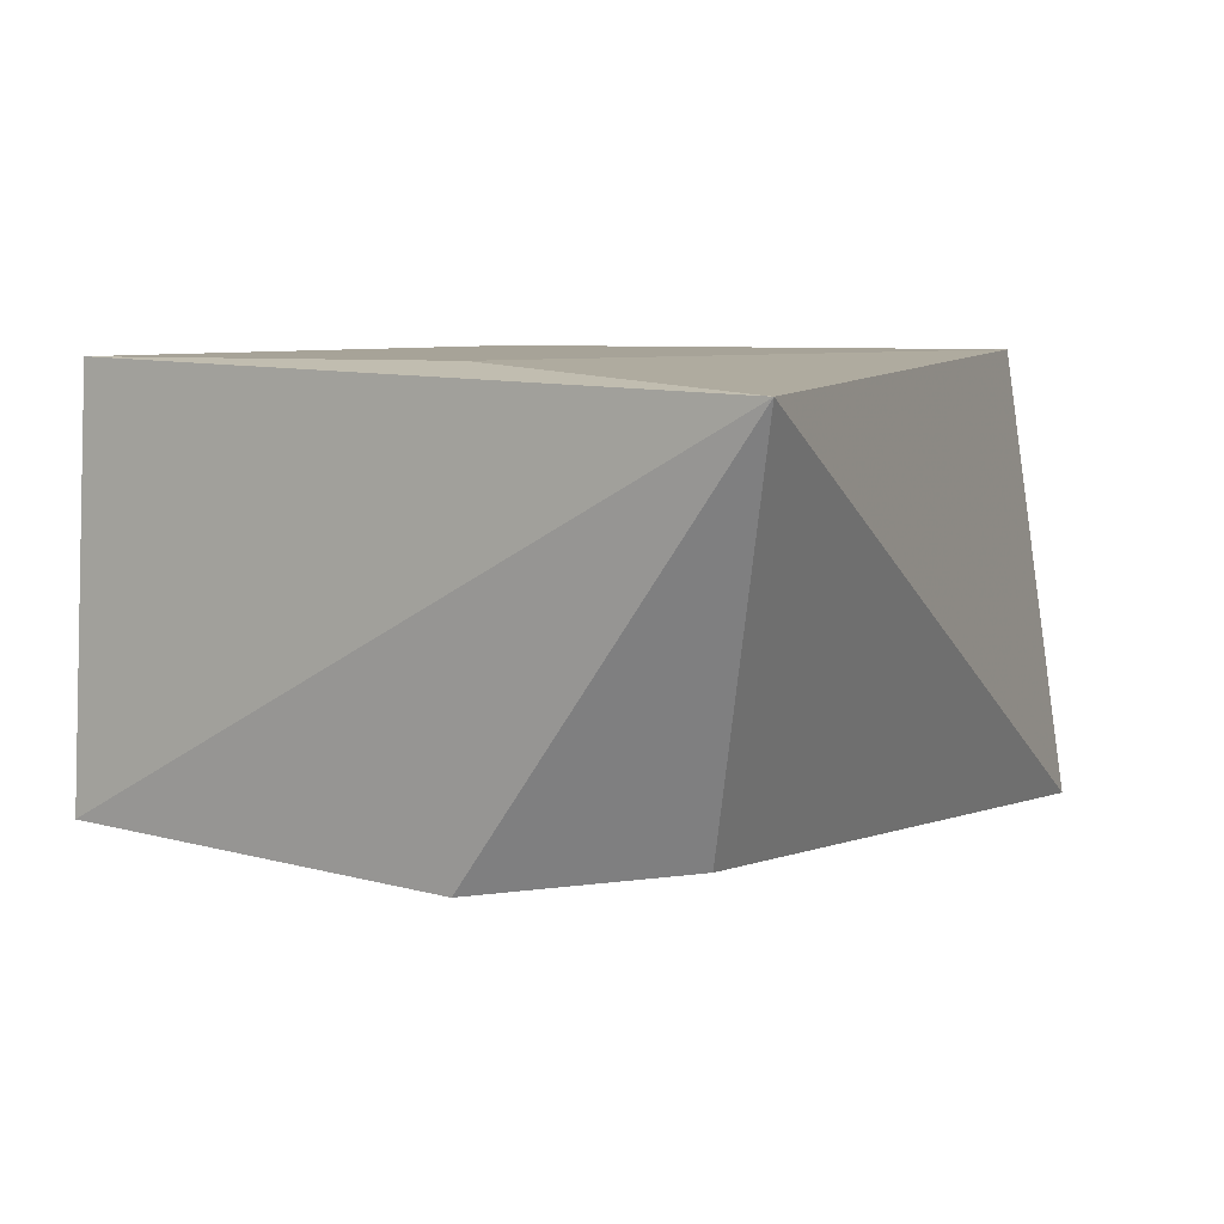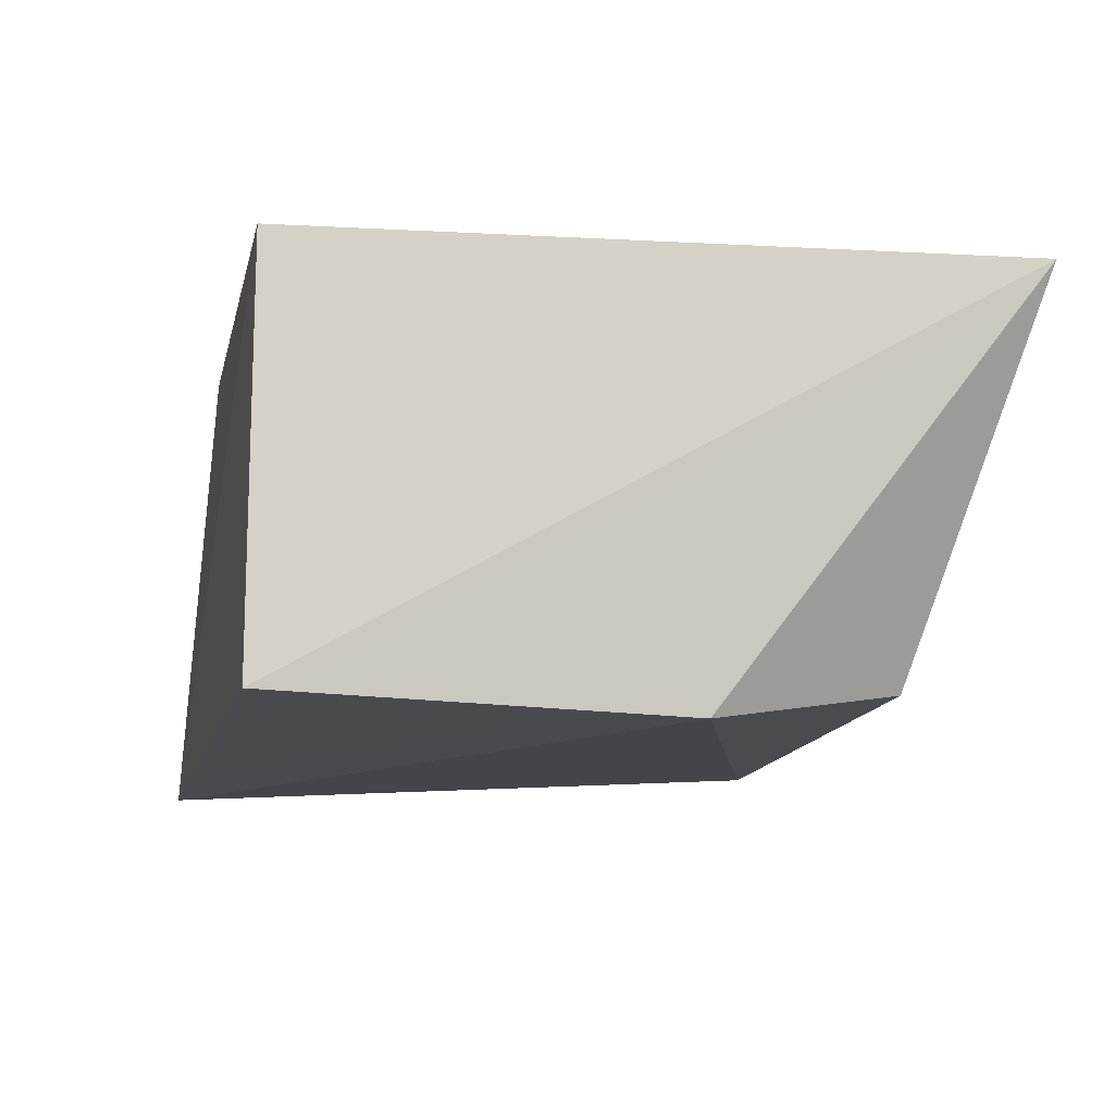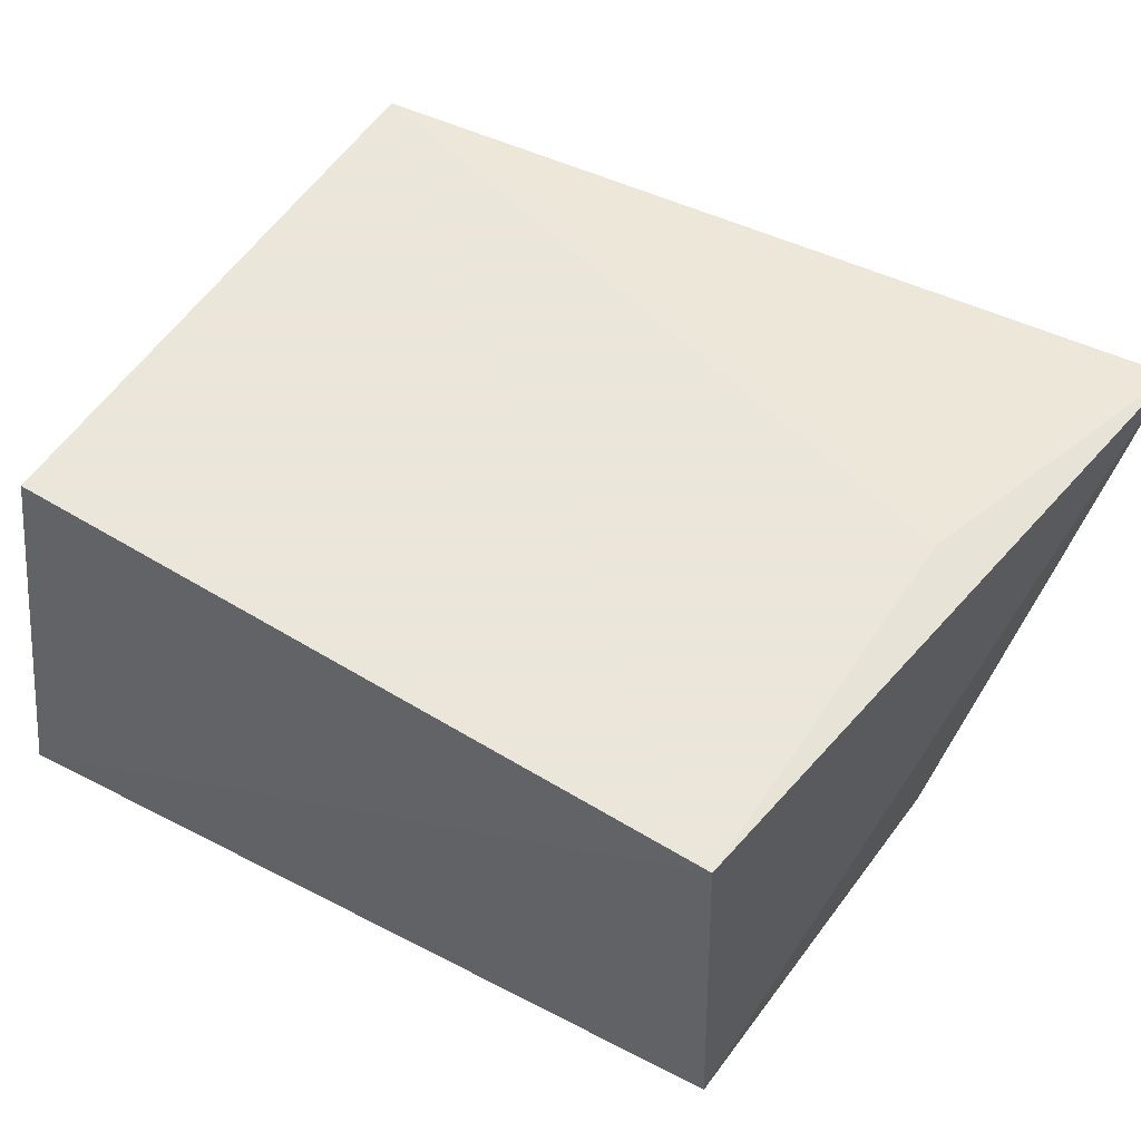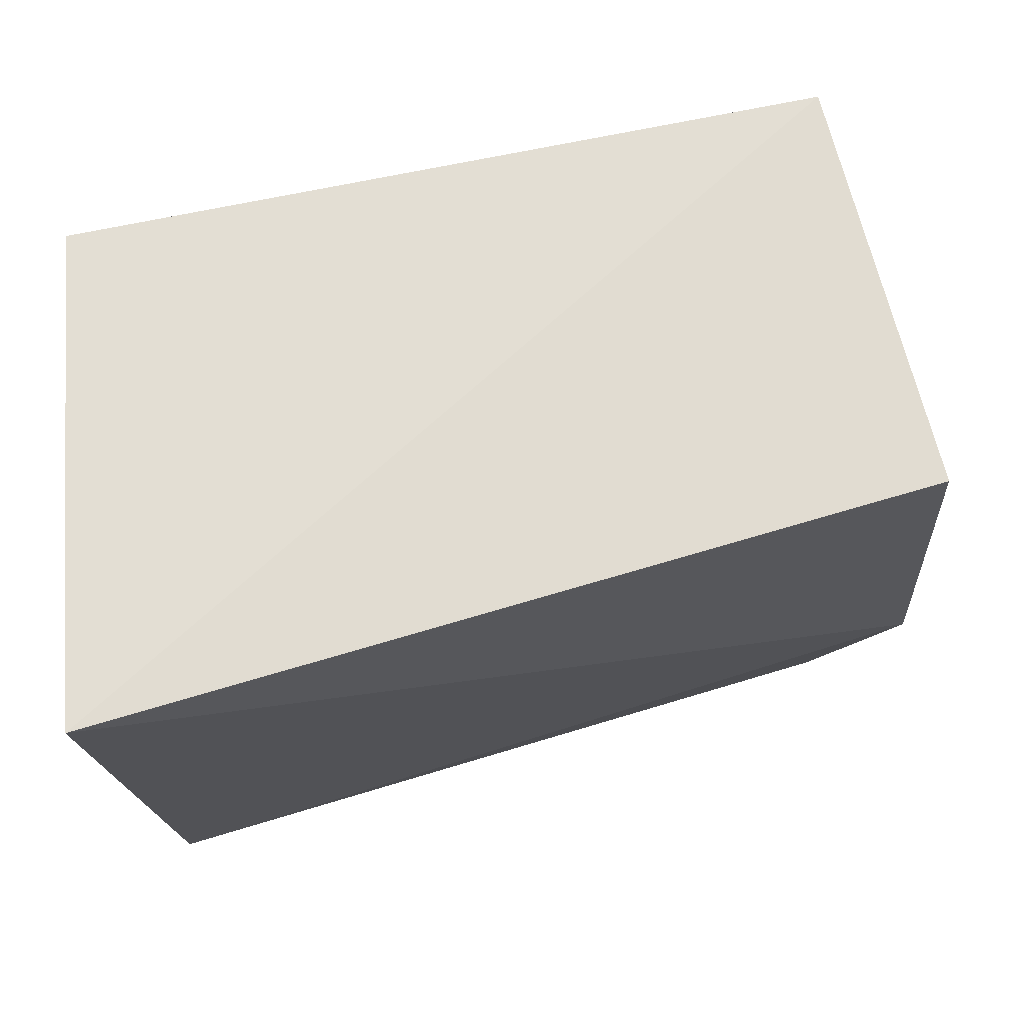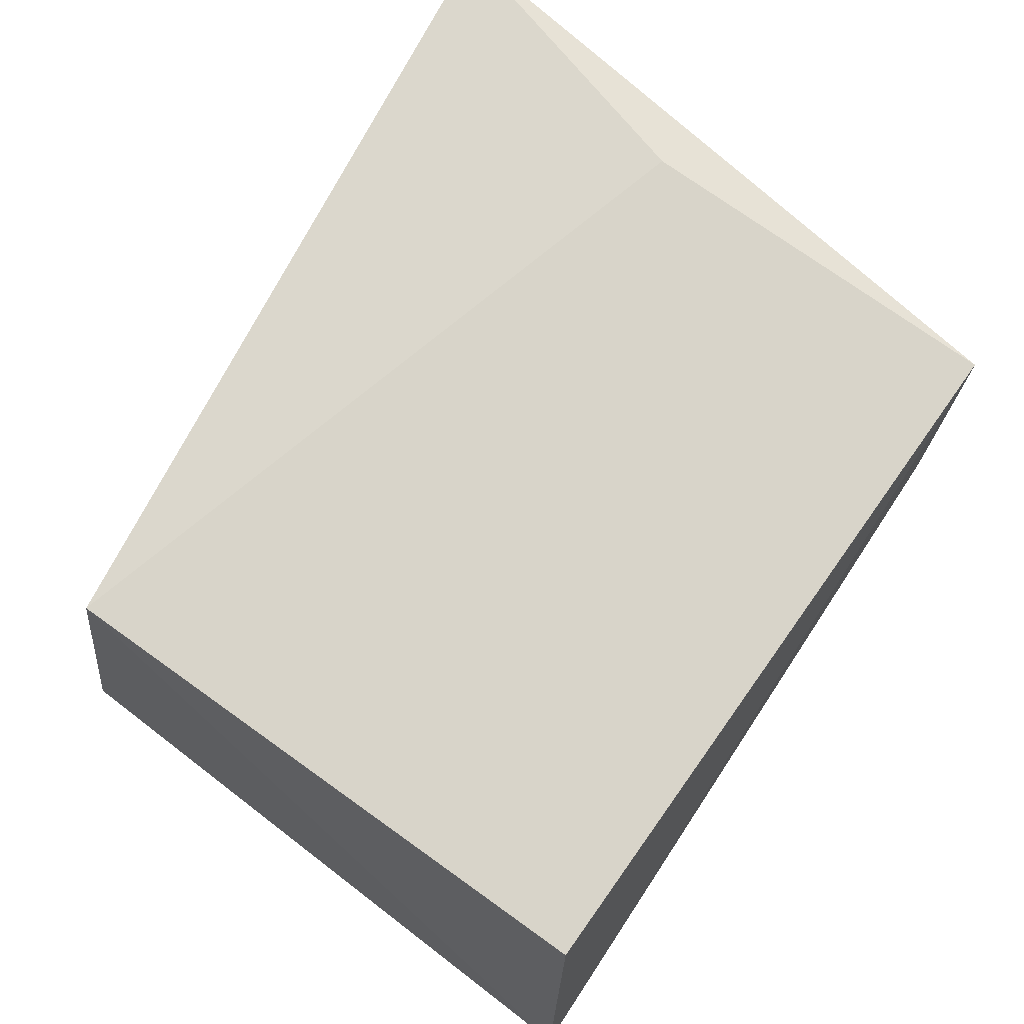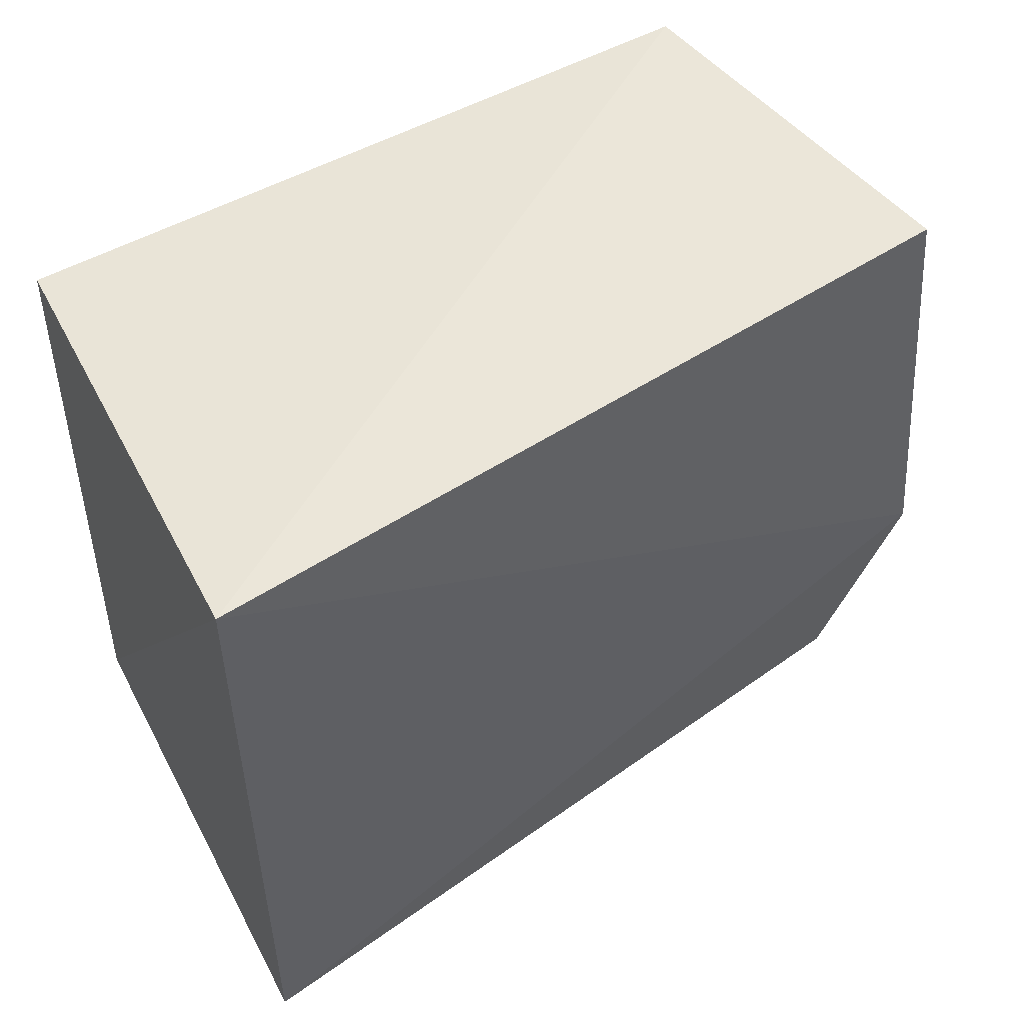
<metadata>
{"format":"obj","ext":"obj","renderer":"f3d","projection":"perspective","resolution":1024,"background":"white","views":[{"elev":6.8,"azim":118.3,"up":"+Y"},{"elev":-7.2,"azim":79.2,"up":"+Y"},{"elev":55.0,"azim":32.7,"up":"+Y"},{"elev":71.1,"azim":-11.7,"up":"+Z"},{"elev":75.2,"azim":-54.5,"up":"+Y"},{"elev":48.4,"azim":-32.9,"up":"+Z"}]}
</metadata>
<code>
v 0.1444 -0.1438 -0.2326
v 0.1669 -0.0233 -0.4535
v 0.1388 -0.01688 -0.2348
v -0.08851 -0.01688 -0.2348
v -0.1013 -0.1595 -0.4334
v -0.08851 -0.01688 -0.4167
v -0.108 -0.1677 -0.2238
v 0.1273 -0.1423 -0.4196
v 0.1388 -0.01688 -0.3561
v 0.1501 -0.1508 -0.3578
f 1 2 3
f 6 4 3
f 6 2 5
f 7 1 3
f 7 3 4
f 7 6 5
f 7 4 6
f 8 5 2
f 9 6 3
f 9 3 2
f 9 2 6
f 10 8 2
f 10 2 1
f 10 1 7
f 10 7 5
f 10 5 8

</code>
